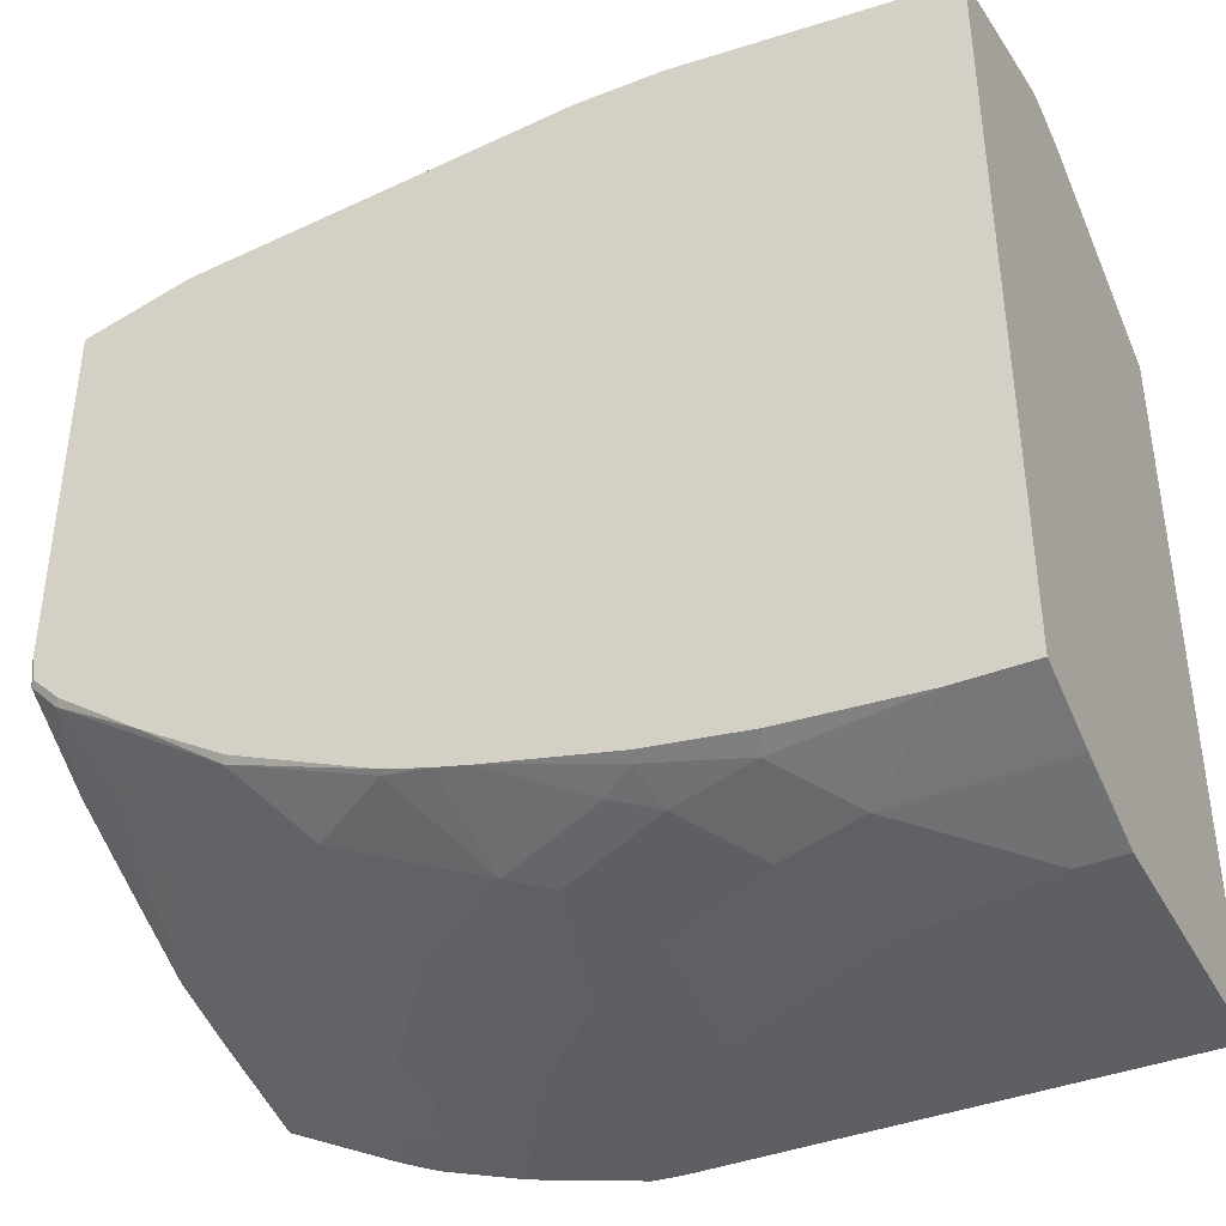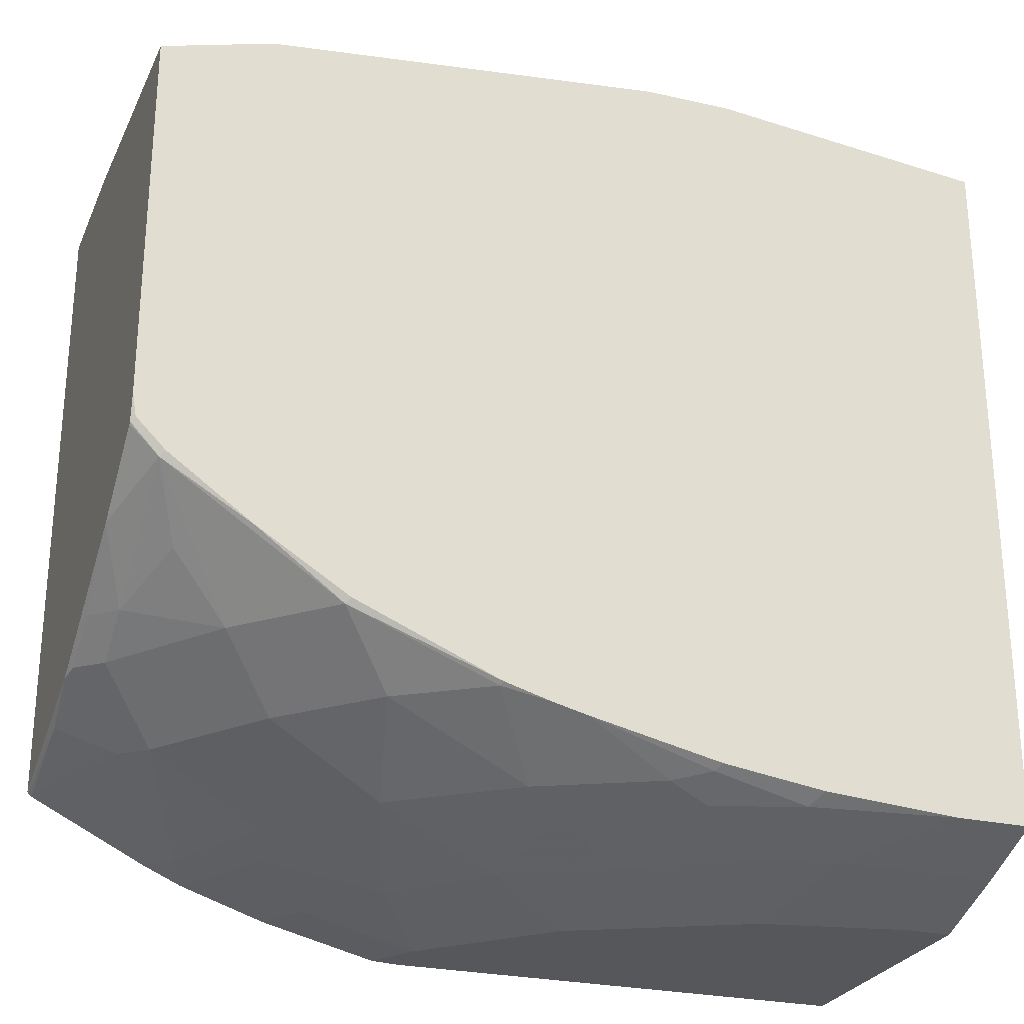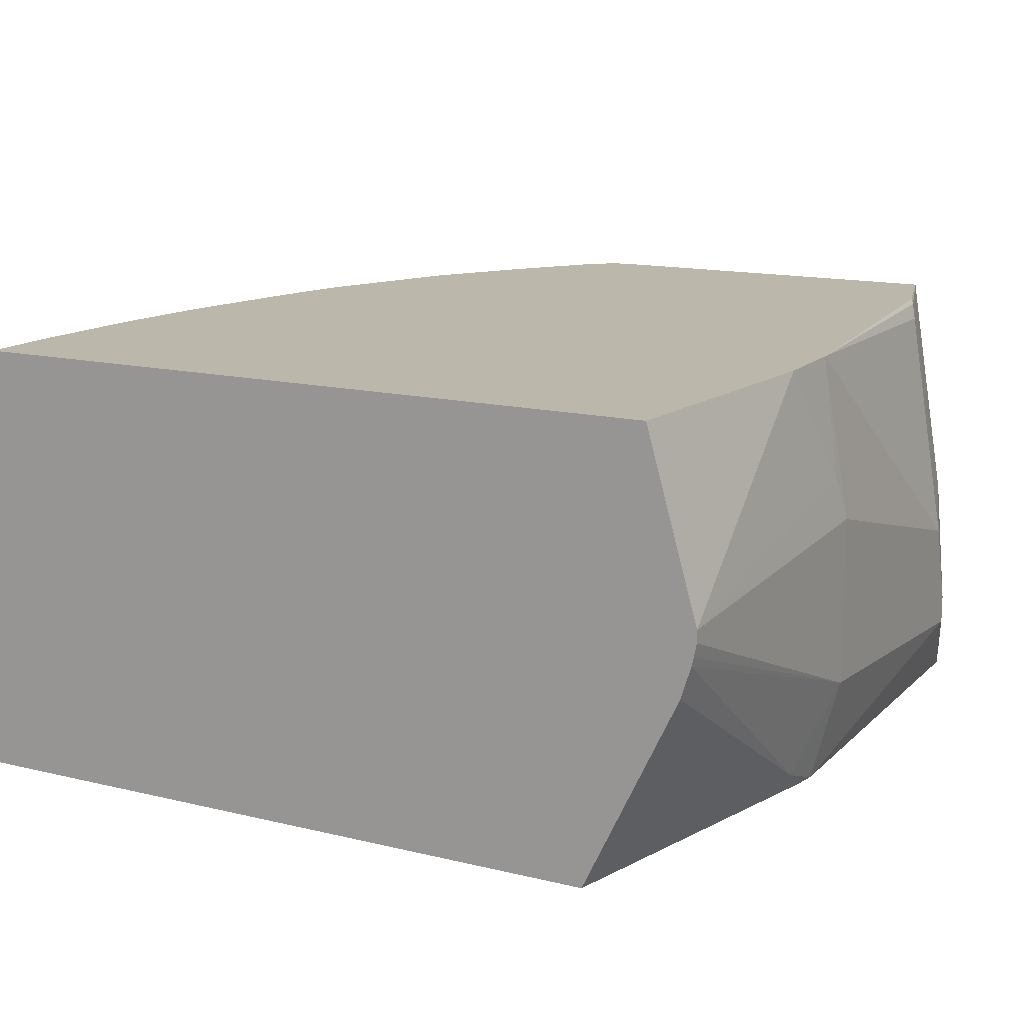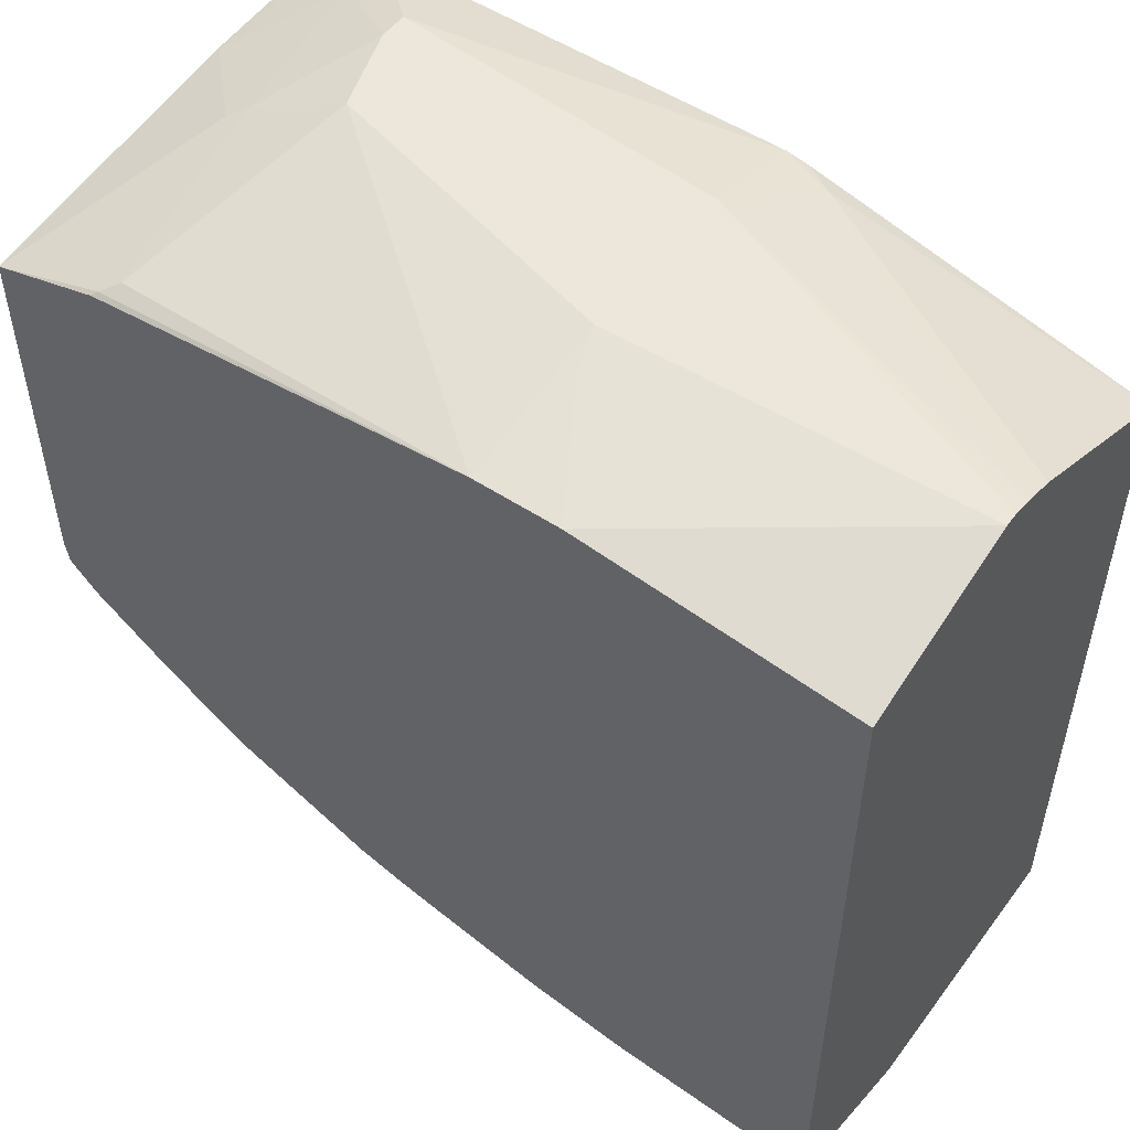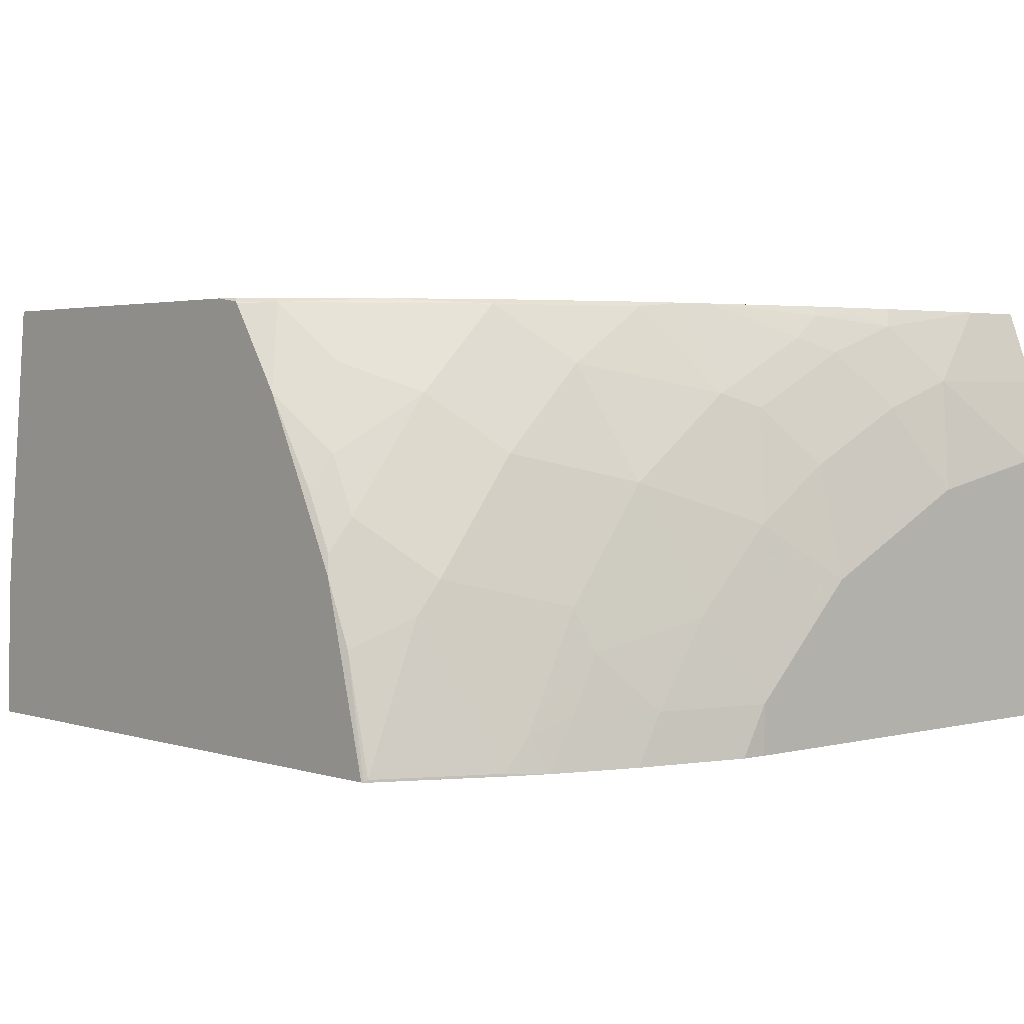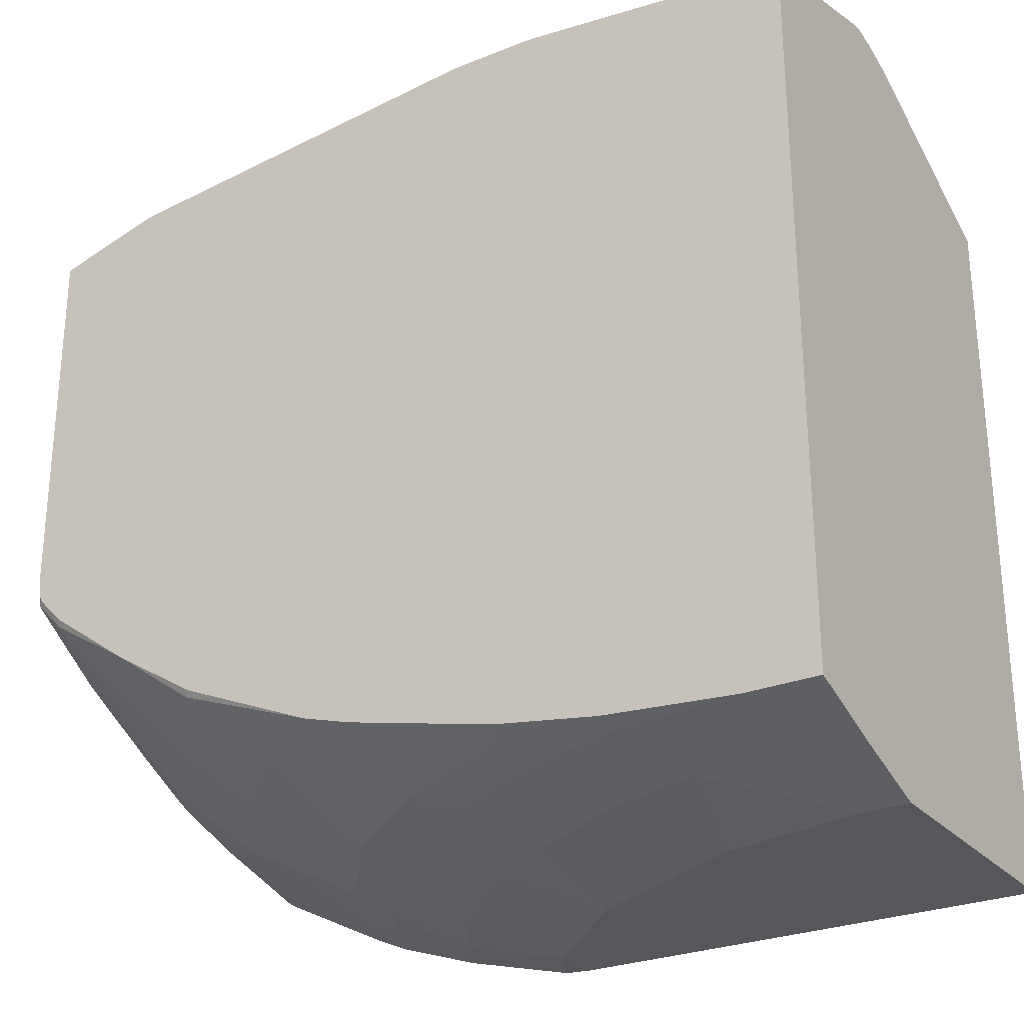
<metadata>
{"format":"obj","ext":"obj","renderer":"f3d","projection":"perspective","resolution":1024,"background":"white","views":[{"elev":-39.6,"azim":26.0,"up":"+Y"},{"elev":-26.5,"azim":-19.5,"up":"+Y"},{"elev":14.4,"azim":118.0,"up":"+Z"},{"elev":51.8,"azim":35.7,"up":"+Y"},{"elev":2.6,"azim":-41.9,"up":"+Z"},{"elev":-27.1,"azim":32.0,"up":"+Y"}]}
</metadata>
<code>
v -0.322 -0.3421 0.2415
v -0.3622 -0.322 0.3019
v -0.4025 -0.322 0.2415
v -0.4216 -0.321 0.2062
v -0.3411 -0.3411 0.2062
v -0.322 -0.3421 0.2062
v -0.2818 -0.3421 0.2818
v -0.2617 -0.3421 0.3019
v -0.322 -0.322 0.3421
v -0.3387 -0.3186 0.3388
v -0.3589 -0.3186 0.3187
v -0.3723 -0.3119 0.3321
v -0.4427 -0.3019 0.2818
v -0.4628 -0.3019 0.2415
v -0.482 -0.3009 0.2062
v 0.01162 -0.3421 0.2062
v -0.2415 -0.3421 0.322
v -0.3019 -0.322 0.3623
v -0.3924 -0.2918 0.3924
v -0.3186 -0.3186 0.3589
v -0.4528 -0.2918 0.3119
v -0.493 -0.2918 0.2315
v -0.5098 -0.2884 0.208
v -0.508 -0.2893 0.2062
v 0.01162 0.1609 0.2062
v 0.01162 -0.3421 0.4025
v -0.2415 -0.322 0.4025
v -0.2013 -0.3421 0.3421
v -0.2818 -0.3019 0.4427
v -0.4126 -0.2515 0.4729
v -0.4327 -0.2515 0.4528
v -0.4528 -0.2515 0.4327
v -0.4729 -0.2515 0.4126
v -0.3119 -0.2918 0.4528
v -0.5333 -0.2515 0.3321
v -0.5501 -0.2482 0.3086
v -0.5501 -0.2683 0.208
v -0.5536 -0.2665 0.2062
v 0.01162 0.2272 0.3448
v -0.2245 0.2183 0.2062
v -0.2013 0.2213 0.2214
v 0.01162 -0.322 0.4629
v -0.02017 -0.3421 0.4025
v -0.161 -0.322 0.4427
v -0.1208 -0.3421 0.3824
v -0.2013 -0.3019 0.483
v -0.2315 -0.2918 0.493
v -0.3522 -0.2515 0.5132
v -0.4528 -0.2113 0.5132
v -0.5131 -0.2113 0.4528
v -0.2951 -0.2649 0.5165
v -0.3032 -0.2629 0.5165
v -0.3193 -0.2589 0.5165
v -0.5735 -0.2113 0.3723
v -0.5668 -0.2247 0.3455
v -0.587 -0.2247 0.3052
v -0.5903 -0.228 0.2885
v -0.5903 -0.2482 0.208
v -0.5903 -0.2482 0.2062
v 0.01162 0.2341 0.367
v -0.2415 0.2213 0.2062
v -0.2415 0.2415 0.2818
v 0.01162 -0.3019 0.5165
v -0.1007 -0.322 0.4629
v -0.1409 -0.3019 0.5031
v -0.208 -0.2884 0.5098
v -0.3505 -0.2499 0.5165
v -0.4495 -0.208 0.5165
v -0.5115 -0.1694 0.5165
v -0.5735 -0.1308 0.5132
v -0.5534 -0.171 0.4729
v -0.5735 -0.1911 0.4126
v -0.2046 -0.2851 0.5165
v -0.5903 -0.1878 0.3891
v -0.5903 -0.2079 0.3489
v -0.5931 -0.2107 0.3349
v -0.5931 -0.2225 0.2913
v -0.5931 -0.2449 0.2062
v -0.5921 -0.2464 0.2062
v 0.01162 0.2355 0.3732
v -0.5433 0.2213 0.2062
v -0.4829 0.2415 0.2616
v -0.2415 0.2415 0.4025
v 0.01162 0.2373 0.3824
v 0.01162 0.2012 0.5165
v -0.0403 -0.3019 0.5165
v -0.1711 -0.2918 0.5132
v -0.1342 -0.2952 0.5165
v -0.5702 -0.1275 0.5165
v -0.5903 -0.1073 0.5165
v -0.5931 -0.1101 0.5137
v -0.5931 -0.1106 0.5132
v -0.5931 -0.1112 0.5126
v -0.5931 -0.1509 0.4528
v -0.5931 -0.185 0.3863
v -0.5931 0.2012 0.2062
v -0.5433 0.2213 0.2415
v -0.4829 0.2415 0.2818
v -0.4628 0.2415 0.3421
v -0.2415 0.2213 0.5165
v -0.2315 0.2364 0.4327
v 0.01162 0.2373 0.3908
v -0.1811 0.2213 0.5165
v -0.5931 -0.0911 0.5165
v -0.5931 0.2012 0.2214
v -0.5836 0.2012 0.3019
v -0.5232 0.2213 0.3623
v -0.5031 0.2012 0.5031
v -0.5131 0.1962 0.5132
v -0.5165 0.1937 0.5165
v -0.5931 0.1721 0.5165
v -0.5931 0.1965 0.3114
v -0.5333 0.2163 0.3723
f 54 56 55
f 54 76 56
f 54 75 76
f 54 74 75
f 51 67 53
f 51 53 52
f 51 89 69
f 51 68 67
f 51 69 68
f 54 72 74
f 56 76 57
f 61 81 82
f 57 77 78
f 57 78 79
f 57 79 58
f 58 79 59
f 60 62 80
f 61 82 62
f 62 83 102
f 62 102 84
f 62 84 80
f 62 82 98
f 51 90 89
f 62 98 99
f 111 113 112
f 51 104 90
f 49 68 69
f 51 110 111
f 62 99 83
f 43 64 45
f 44 45 64
f 44 64 46
f 46 64 65
f 46 65 66
f 46 66 47
f 47 66 51
f 48 67 49
f 48 53 67
f 49 67 68
f 51 111 104
f 49 69 70
f 50 70 71
f 50 71 72
f 50 72 54
f 51 66 73
f 51 73 88
f 51 88 86
f 51 86 63
f 51 63 85
f 51 85 103
f 51 103 100
f 51 100 110
f 49 70 50
f 64 86 65
f 83 100 101
f 65 86 88
f 81 97 98
f 81 98 82
f 83 99 100
f 83 101 102
f 85 102 103
f 90 104 91
f 97 105 106
f 97 106 107
f 97 107 98
f 98 107 99
f 99 107 108
f 81 105 97
f 99 108 100
f 100 108 109
f 100 109 110
f 101 103 102
f 105 112 106
f 106 112 113
f 106 113 107
f 107 113 111
f 107 111 108
f 108 111 109
f 109 111 110
f 42 86 64
f 100 103 101
f 65 87 66
f 81 96 105
f 76 96 78
f 65 88 87
f 66 87 73
f 69 89 70
f 70 89 90
f 70 90 91
f 70 91 92
f 70 92 93
f 70 93 94
f 70 94 72
f 70 72 71
f 72 94 74
f 76 78 77
f 73 87 88
f 74 95 76
f 74 76 75
f 76 95 94
f 76 94 93
f 76 93 92
f 76 92 91
f 76 91 104
f 76 104 111
f 76 111 112
f 76 112 105
f 76 105 96
f 74 94 95
f 42 63 86
f 57 76 77
f 41 61 62
f 4 79 78
f 4 78 96
f 4 96 81
f 4 81 61
f 4 61 40
f 4 40 25
f 4 25 16
f 4 16 6
f 4 6 5
f 8 17 18
f 8 18 9
f 4 59 79
f 9 18 20
f 10 19 11
f 10 20 19
f 11 19 12
f 12 19 21
f 13 21 22
f 13 22 14
f 14 22 15
f 15 22 23
f 15 23 24
f 16 25 39
f 16 39 60
f 9 20 10
f 16 60 80
f 4 38 59
f 3 15 4
f 41 62 60
f 1 2 3
f 1 3 4
f 1 4 5
f 1 5 6
f 1 6 16
f 1 16 26
f 1 26 43
f 1 43 45
f 1 45 28
f 1 28 17
f 4 24 38
f 1 17 8
f 1 7 2
f 2 7 8
f 2 8 9
f 2 9 10
f 2 10 11
f 2 11 12
f 2 12 21
f 2 21 13
f 2 13 3
f 3 13 14
f 3 14 15
f 1 8 7
f 16 80 84
f 4 15 24
f 16 102 85
f 29 46 47
f 29 47 34
f 30 48 49
f 30 49 31
f 30 34 48
f 31 49 32
f 32 49 50
f 32 50 33
f 33 50 35
f 34 47 51
f 34 52 53
f 28 45 44
f 34 53 48
f 35 54 55
f 35 55 36
f 36 55 56
f 36 56 57
f 36 57 58
f 36 58 37
f 37 58 38
f 38 58 59
f 39 41 60
f 40 61 41
f 16 84 102
f 35 50 54
f 27 46 29
f 34 51 52
f 27 28 44
f 16 85 63
f 27 44 46
f 16 63 42
f 16 42 26
f 17 27 18
f 17 28 27
f 18 27 29
f 18 29 19
f 18 19 20
f 19 31 32
f 19 32 33
f 19 33 35
f 19 35 21
f 19 30 31
f 26 64 43
f 19 29 34
f 26 42 64
f 25 41 39
f 25 40 41
f 23 37 24
f 24 37 38
f 22 36 23
f 22 35 36
f 21 35 22
f 19 34 30
f 23 36 37

</code>
